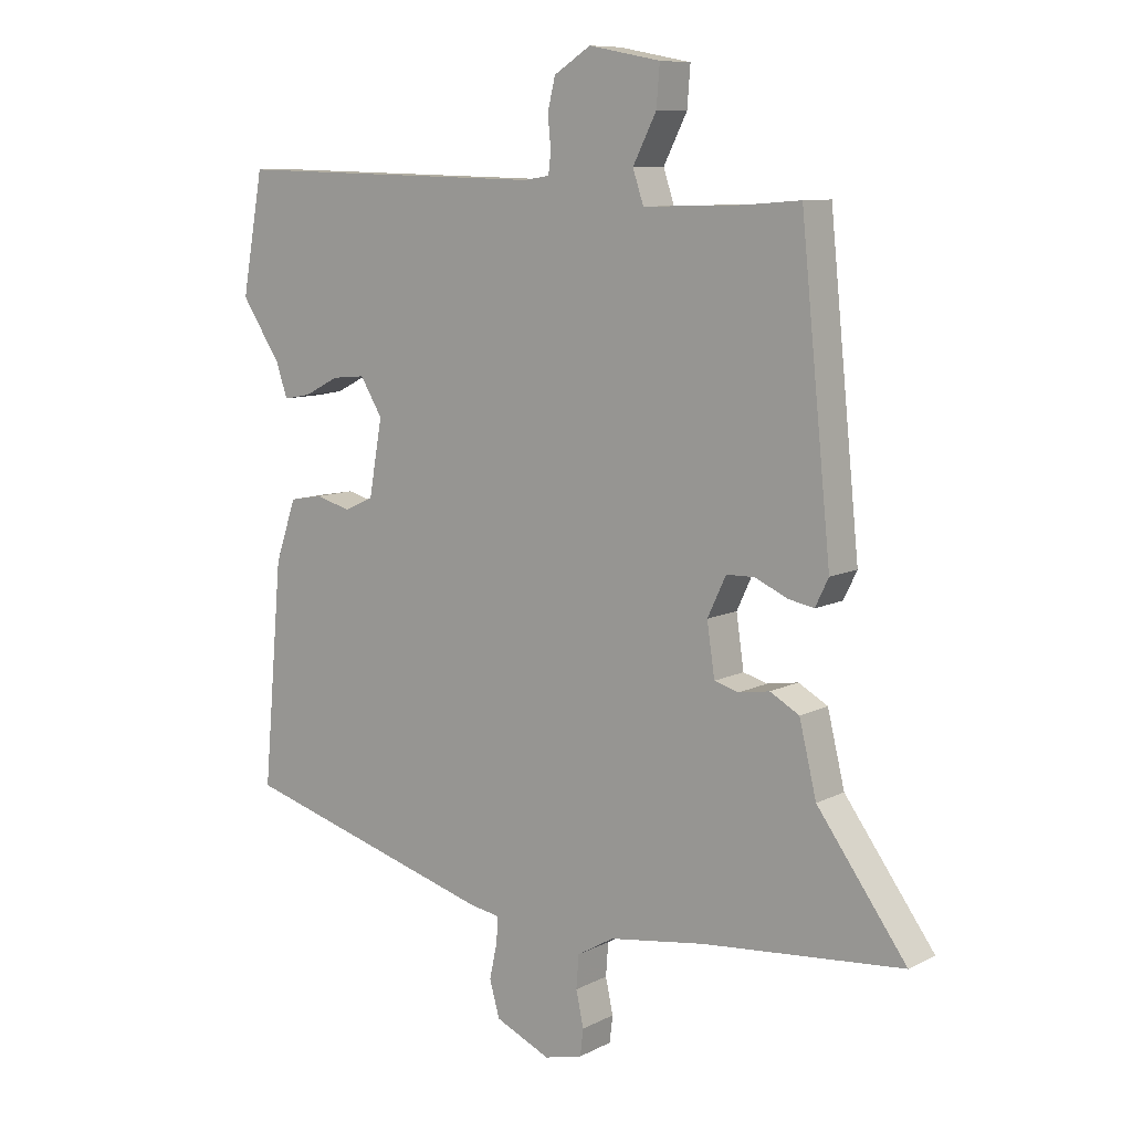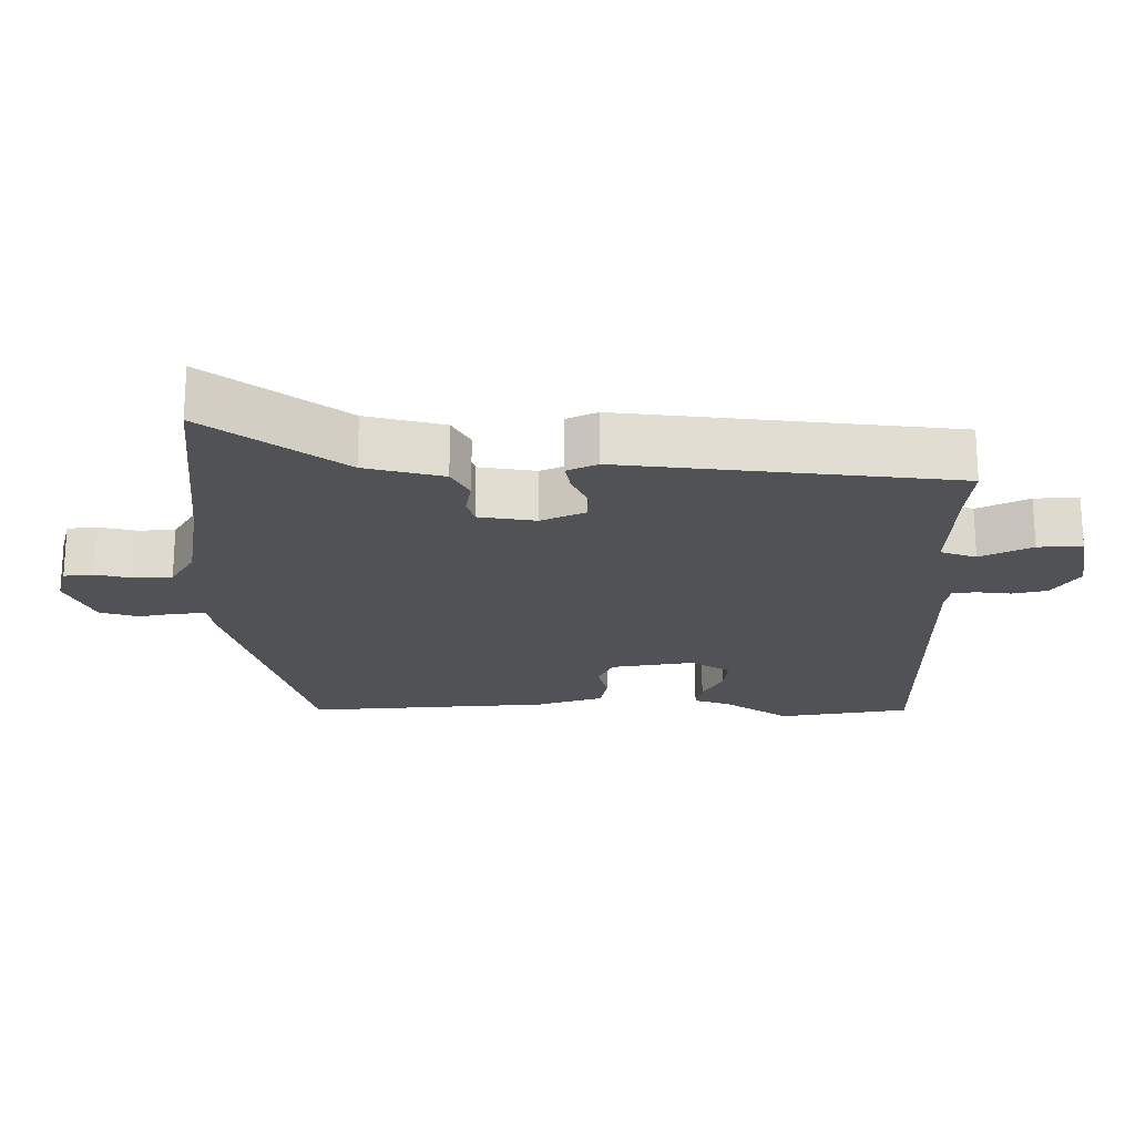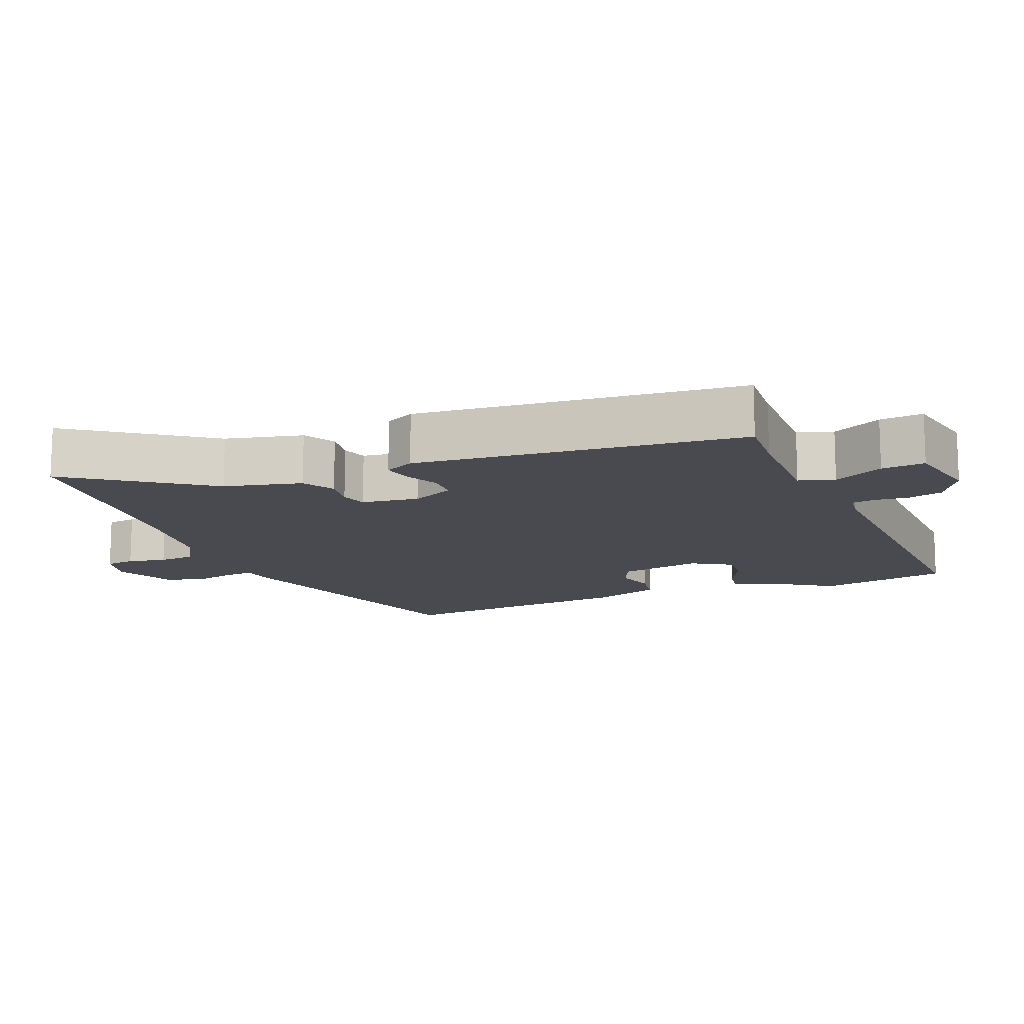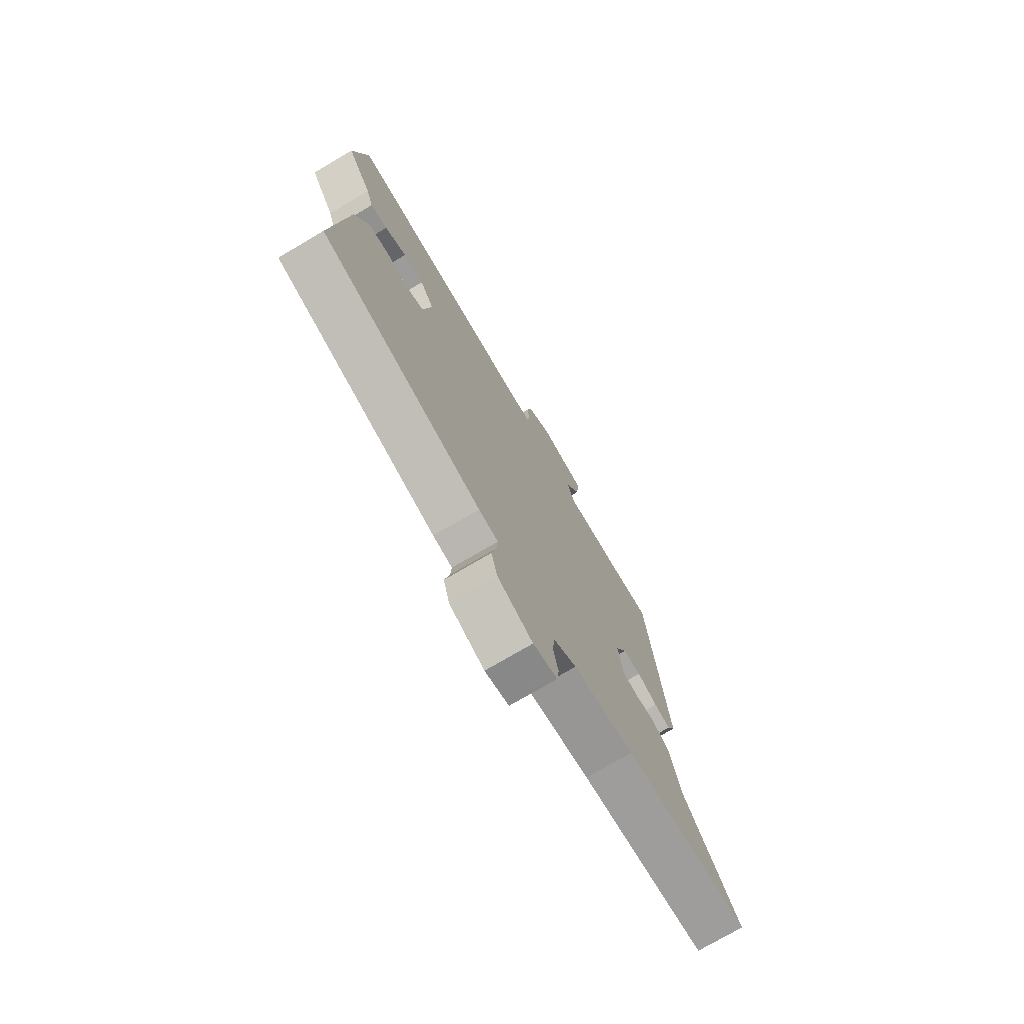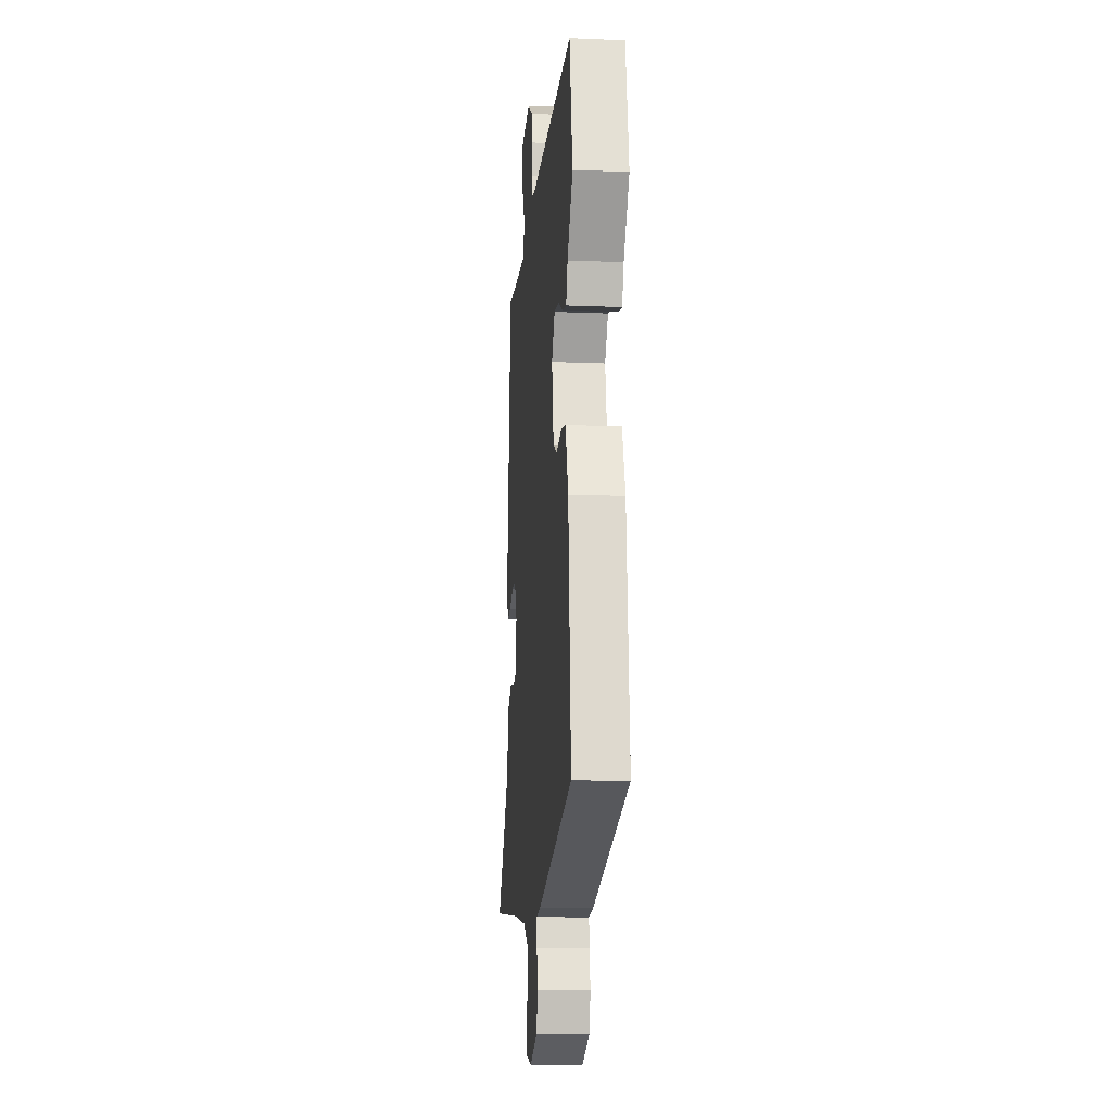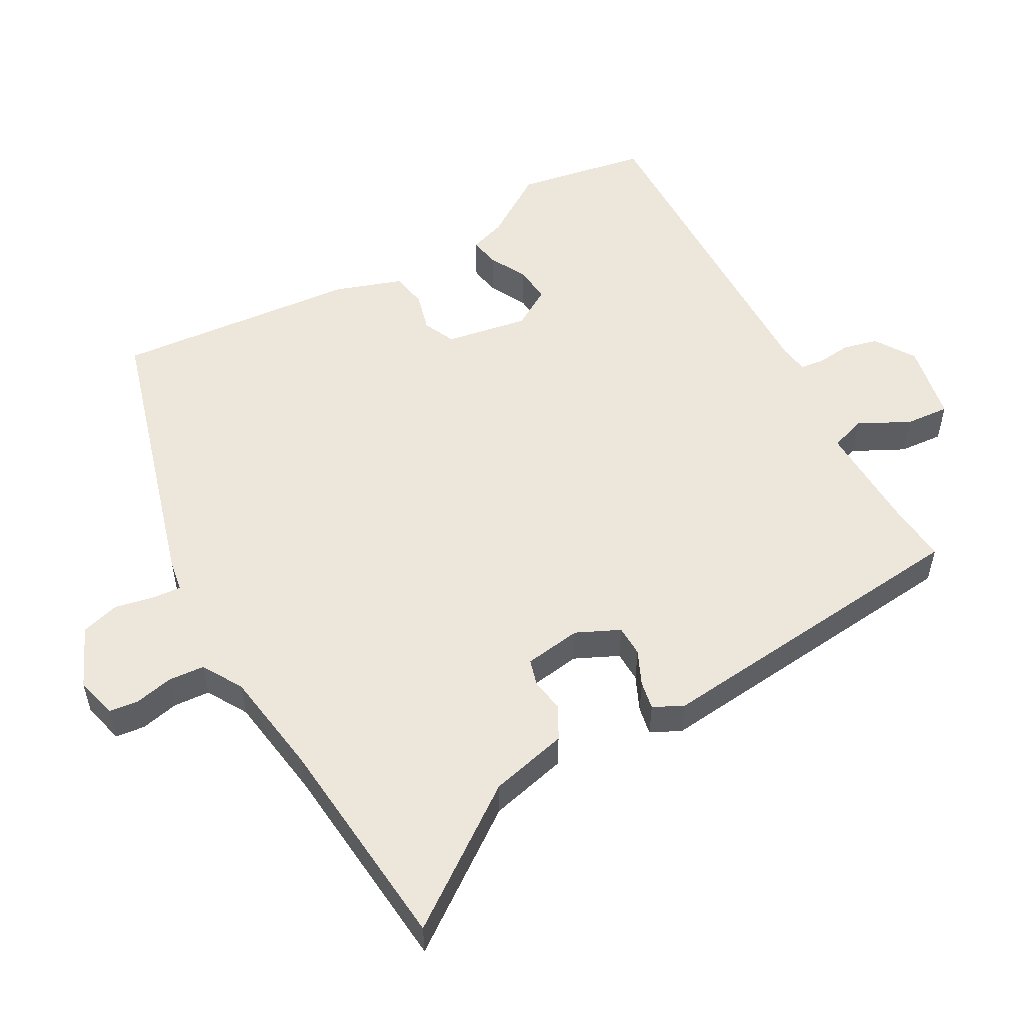
<metadata>
{"format":"obj","ext":"obj","renderer":"f3d","projection":"perspective","resolution":1024,"background":"white","views":[{"elev":9.3,"azim":-142.7,"up":"+Z"},{"elev":-20.9,"azim":-90.6,"up":"+Y"},{"elev":-13.6,"azim":-67.5,"up":"+Y"},{"elev":-74.7,"azim":120.5,"up":"+Z"},{"elev":-12.6,"azim":84.5,"up":"+Z"},{"elev":53.3,"azim":-119.2,"up":"+Y"}]}
</metadata>
<code>
v -0.441 0.07 0.476
v -0.351 0.07 0.469
v -0.196 0.07 0.465
v -0.179 0.07 0.516
v -0.216 0.07 0.589
v -0.221 0.07 0.652
v -0.108 0.07 0.674
v -0.05 0.07 0.637
v -0.038 0.07 0.587
v -0.043 0.07 0.538
v -0.039 0.07 0.504
v 0.002 0.07 0.498
v 0.498 0.07 0.51
v 0.532 0.07 0.322
v 0.47 0.07 0.228
v 0.452 0.07 0.175
v 0.409 0.07 0.183
v 0.354 0.07 0.211
v 0.302 0.07 0.216
v 0.267 0.07 0.159
v 0.288 0.07 0.04
v 0.334 0.07 0.019
v 0.39 0.07 0.034
v 0.442 0.07 0.025
v 0.475 0.07 -0.072
v 0.506 0.07 -0.422
v 0.102 0.07 -0.538
v 0.054 0.07 -0.546
v 0.057 0.07 -0.587
v 0.069 0.07 -0.643
v 0.053 0.07 -0.699
v -0.034 0.07 -0.738
v -0.094 0.07 -0.723
v -0.099 0.07 -0.681
v -0.087 0.07 -0.626
v -0.091 0.07 -0.574
v -0.149 0.07 -0.54
v -0.301 0.07 -0.518
v -0.616 0.07 -0.49
v -0.475 0.07 -0.295
v -0.448 0.07 -0.183
v -0.402 0.07 -0.157
v -0.353 0.07 -0.165
v -0.315 0.07 -0.154
v -0.303 0.07 -0.072
v -0.332 0.07 -0.01
v -0.377 0.07 -0.009
v -0.427 0.07 -0.032
v -0.468 0.07 -0.04
v -0.489 0.07 0.003
v -0.441 0 0.476
v -0.351 0 0.469
v -0.196 0 0.465
v -0.179 0 0.516
v -0.216 0 0.589
v -0.221 0 0.652
v -0.108 0 0.674
v -0.05 0 0.637
v -0.038 0 0.587
v -0.043 0 0.538
v -0.039 0 0.504
v 0.002 0 0.498
v 0.498 0 0.51
v 0.532 0 0.322
v 0.47 0 0.228
v 0.452 0 0.175
v 0.409 0 0.183
v 0.354 0 0.211
v 0.302 0 0.216
v 0.267 0 0.159
v 0.288 0 0.04
v 0.334 0 0.019
v 0.39 0 0.034
v 0.442 0 0.025
v 0.475 0 -0.072
v 0.506 0 -0.422
v 0.102 0 -0.538
v 0.054 0 -0.546
v 0.057 0 -0.587
v 0.069 0 -0.643
v 0.053 0 -0.699
v -0.034 0 -0.738
v -0.094 0 -0.723
v -0.099 0 -0.681
v -0.087 0 -0.626
v -0.091 0 -0.574
v -0.149 0 -0.54
v -0.301 0 -0.518
v -0.616 0 -0.49
v -0.475 0 -0.295
v -0.448 0 -0.183
v -0.402 0 -0.157
v -0.353 0 -0.165
v -0.315 0 -0.154
v -0.303 0 -0.072
v -0.332 0 -0.01
v -0.377 0 -0.009
v -0.427 0 -0.032
v -0.468 0 -0.04
v -0.489 0 0.003
f 47 48 49 50
f 46 47 50 1
f 45 46 1 2
f 40 41 42 43
f 38 39 40 43
f 37 38 43 44
f 36 37 44 45
f 32 33 34 35
f 32 35 36
f 29 30 31 32
f 28 29 32 36
f 25 26 27 28
f 22 23 24 25
f 21 22 25 28
f 20 21 28 36
f 15 16 17 18
f 15 18 19
f 12 13 14 15
f 11 12 15 19
f 7 8 9 10
f 7 10 11
f 4 5 6 7
f 3 4 7 11
f 36 45 2 3
f 20 36 3 11
f 11 19 20
f 100 99 98 97
f 51 100 97 96
f 52 51 96 95
f 93 92 91 90
f 93 90 89 88
f 94 93 88 87
f 95 94 87 86
f 85 84 83 82
f 86 85 82
f 82 81 80 79
f 86 82 79 78
f 78 77 76 75
f 75 74 73 72
f 78 75 72 71
f 86 78 71 70
f 68 67 66 65
f 69 68 65
f 65 64 63 62
f 69 65 62 61
f 60 59 58 57
f 61 60 57
f 57 56 55 54
f 61 57 54 53
f 53 52 95 86
f 61 53 86 70
f 70 69 61
f 1 51 52 2
f 2 52 53 3
f 3 53 54 4
f 4 54 55 5
f 5 55 56 6
f 6 56 57 7
f 7 57 58 8
f 8 58 59 9
f 9 59 60 10
f 10 60 61 11
f 11 61 62 12
f 12 62 63 13
f 13 63 64 14
f 14 64 65 15
f 15 65 66 16
f 16 66 67 17
f 17 67 68 18
f 18 68 69 19
f 19 69 70 20
f 20 70 71 21
f 21 71 72 22
f 22 72 73 23
f 23 73 74 24
f 24 74 75 25
f 25 75 76 26
f 26 76 77 27
f 27 77 78 28
f 28 78 79 29
f 29 79 80 30
f 30 80 81 31
f 31 81 82 32
f 32 82 83 33
f 33 83 84 34
f 34 84 85 35
f 35 85 86 36
f 36 86 87 37
f 37 87 88 38
f 38 88 89 39
f 39 89 90 40
f 40 90 91 41
f 41 91 92 42
f 42 92 93 43
f 43 93 94 44
f 44 94 95 45
f 45 95 96 46
f 46 96 97 47
f 47 97 98 48
f 48 98 99 49
f 49 99 100 50
f 50 100 51 1

</code>
